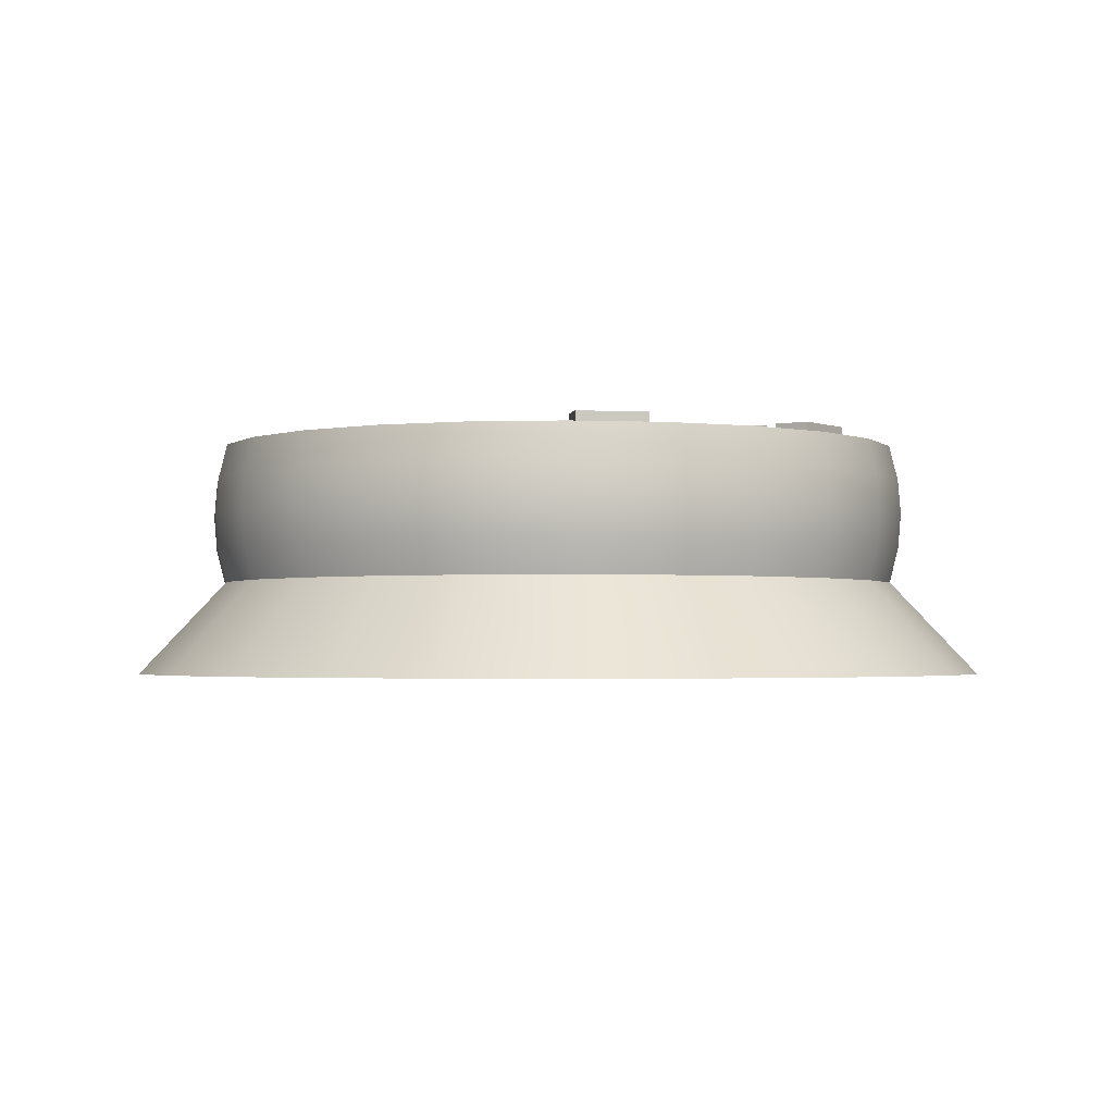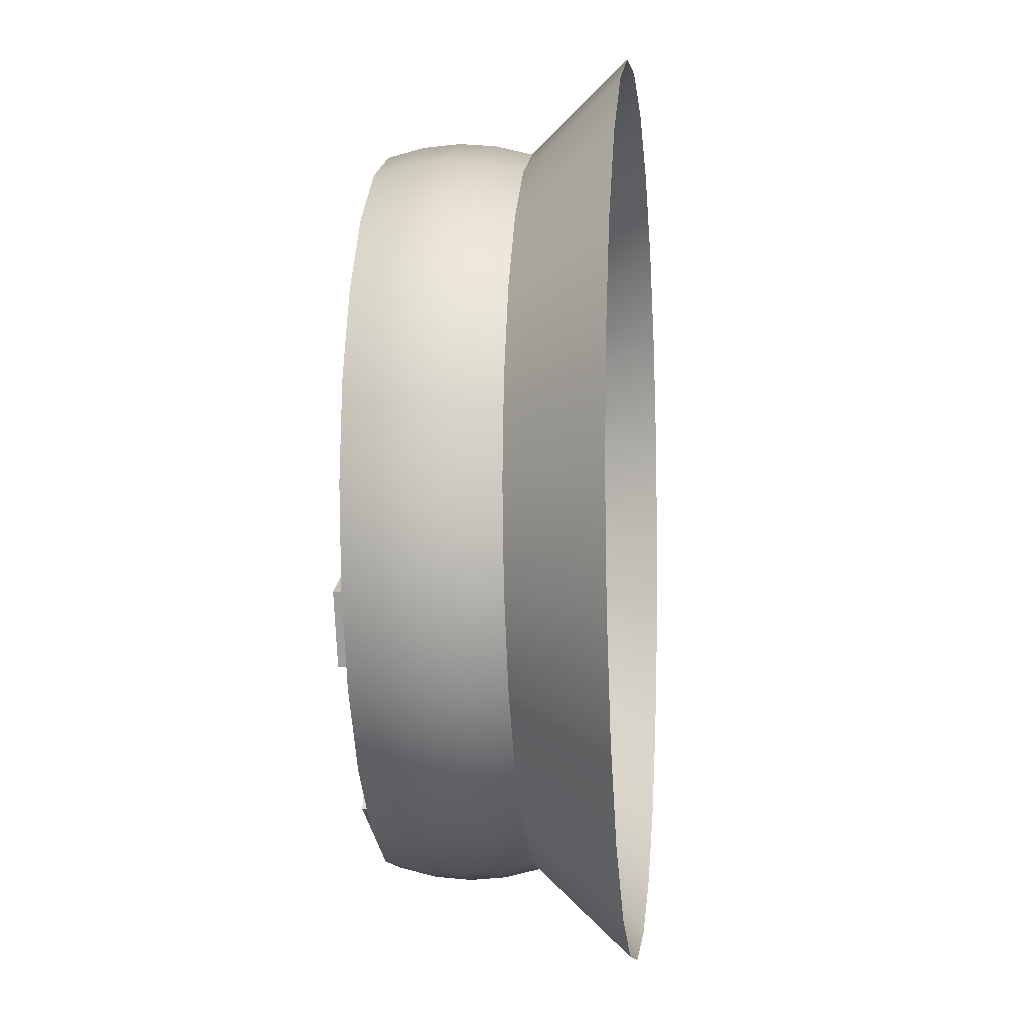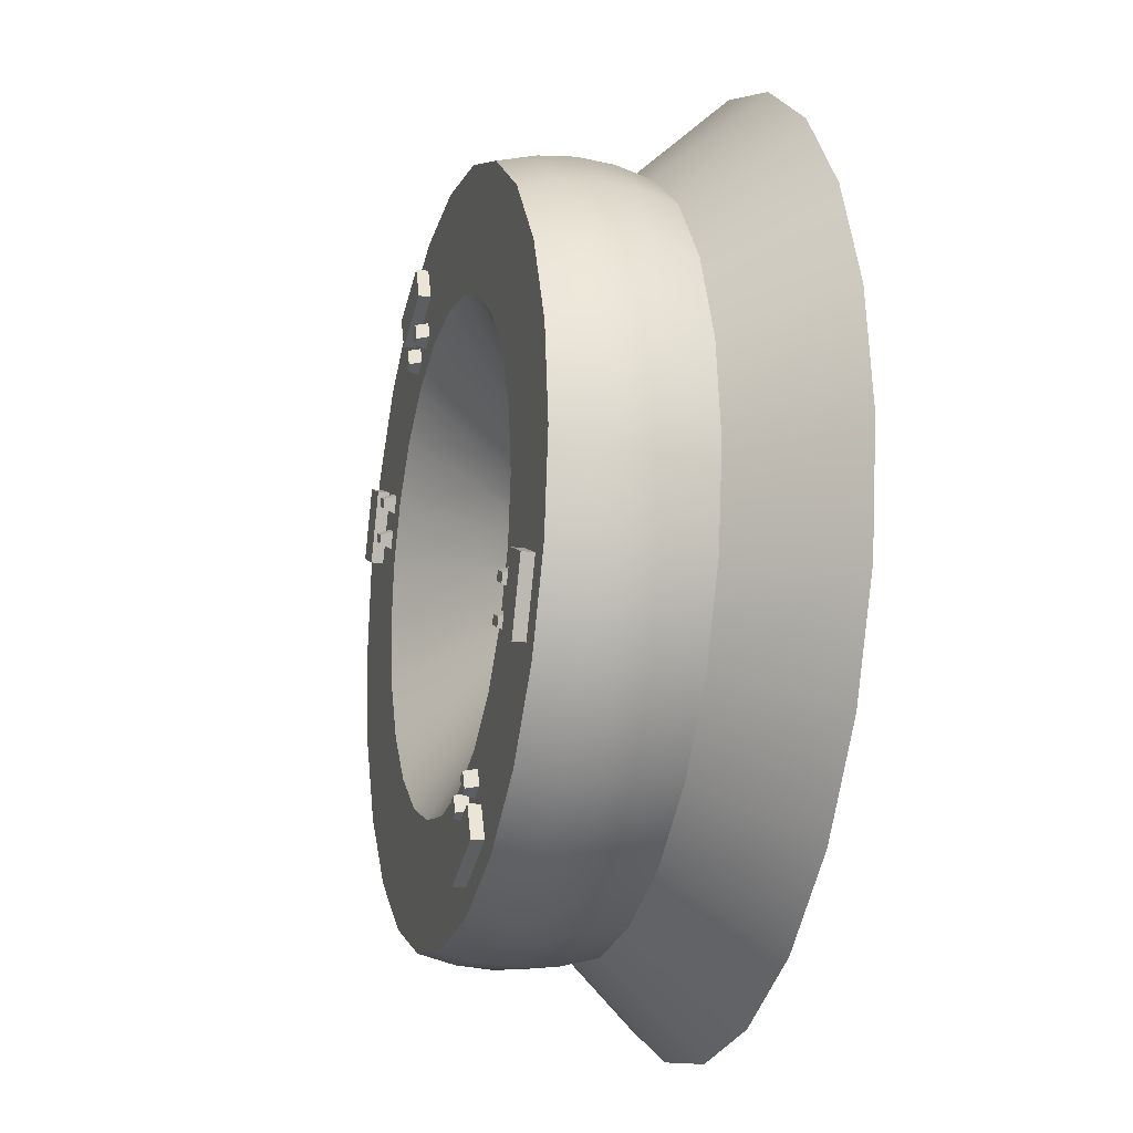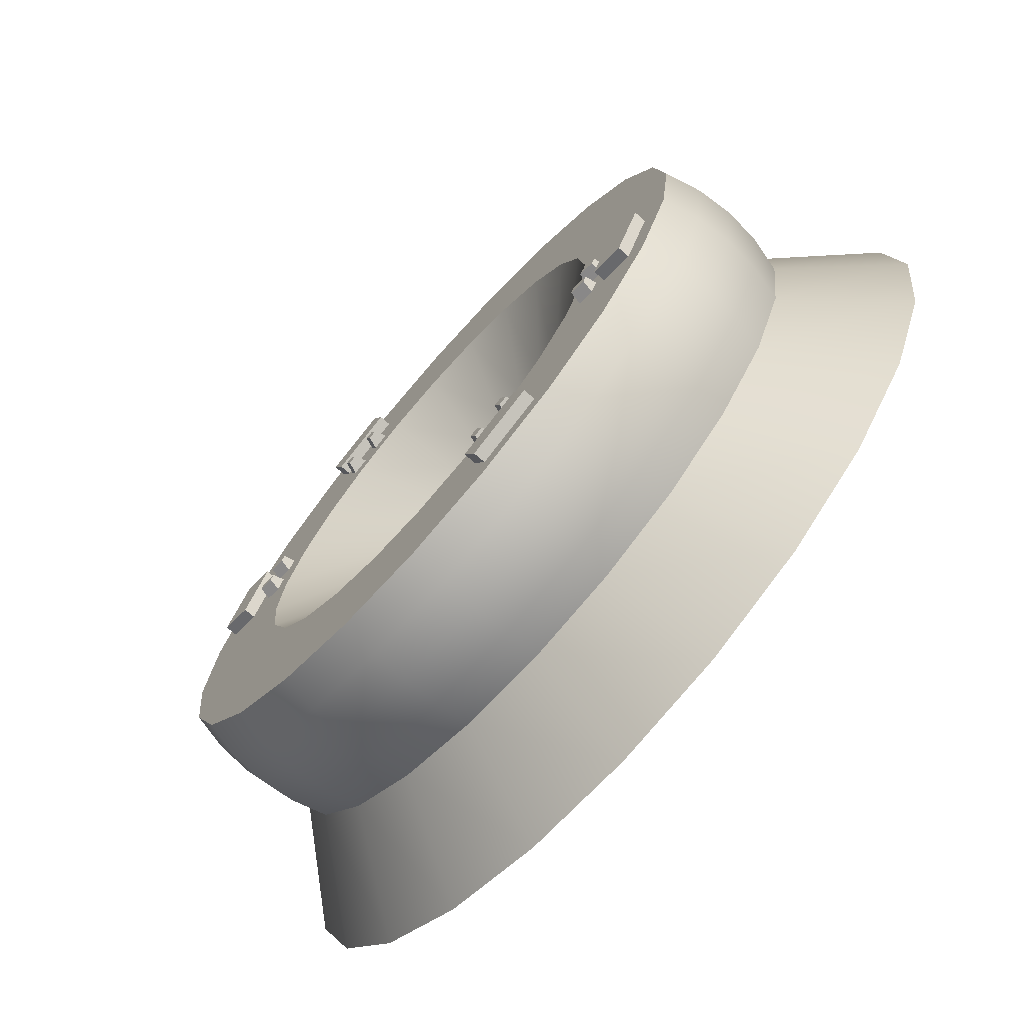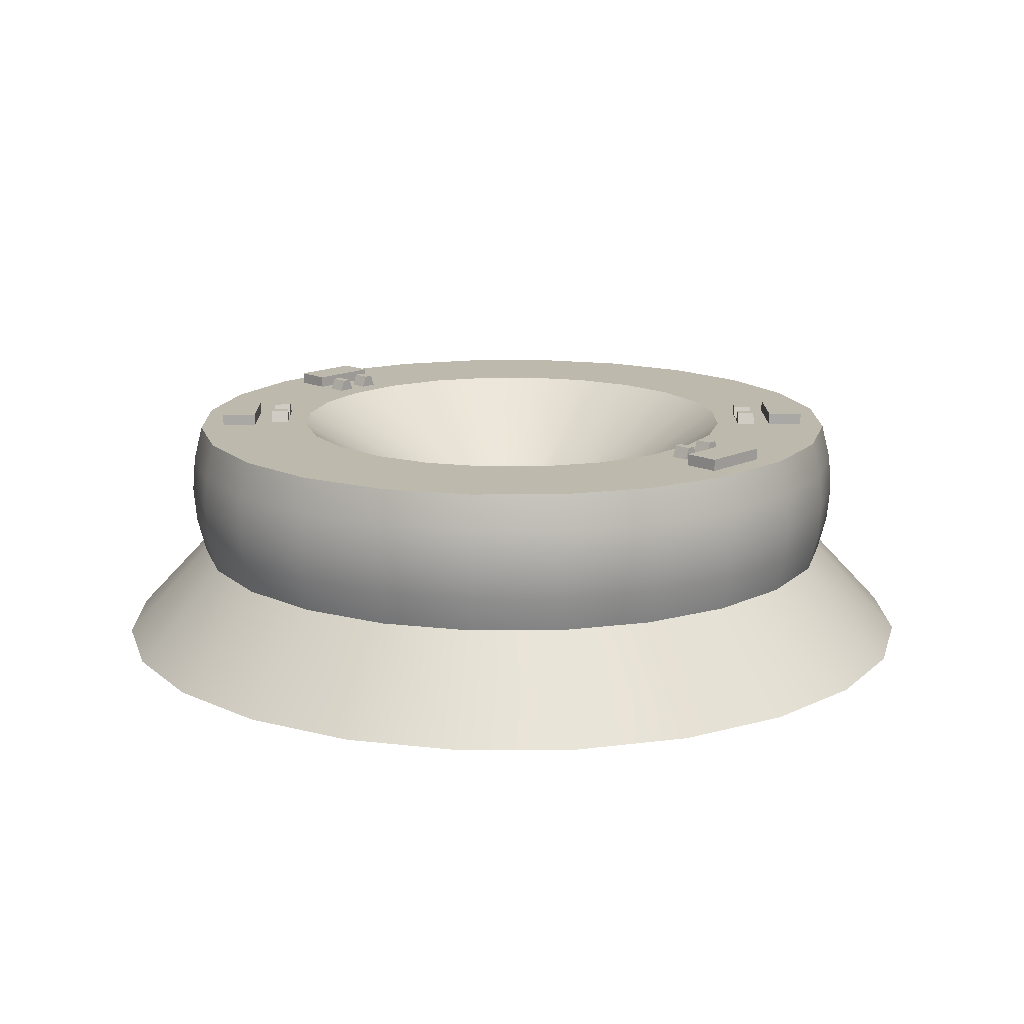
<metadata>
{"format":"obj","ext":"obj","renderer":"f3d","projection":"perspective","resolution":1024,"background":"white","views":[{"elev":-2.2,"azim":-166.6,"up":"+Y"},{"elev":-4.2,"azim":-83.9,"up":"+Z"},{"elev":-17.3,"azim":-105.4,"up":"+Z"},{"elev":-72.7,"azim":-131.1,"up":"+Z"},{"elev":15.0,"azim":156.8,"up":"+Y"}]}
</metadata>
<code>
o mesh
v -0.1458 0.125 -0.2541
v -0.1387 0.125 -0.2368
v -0.1415 0.1375 -0.2559
v -0.1343 0.1375 -0.2385
v -0.1257 0.1375 -0.2421
v -0.1328 0.1375 -0.2595
v -0.1213 0.125 -0.2439
v -0.1285 0.125 -0.2613
v 0.4059 -0.125 0.2344
v 0.3315 -0.125 0.3315
v 0.2344 -0.125 0.4059
v 0.1213 -0.125 0.4528
v 1.156e-17 -0.125 0.4688
v -0.1213 -0.125 0.4528
v -0.2344 -0.125 0.4059
v -0.3315 -0.125 0.3315
v -0.4059 -0.125 0.2344
v -0.4528 -0.125 0.1213
v -0.4688 -0.125 -5.883e-17
v -0.4528 -0.125 -0.1213
v -0.4059 -0.125 -0.2344
v -0.3315 -0.125 -0.3315
v -0.2344 -0.125 -0.4059
v -0.1213 -0.125 -0.4528
v 1.156e-17 -0.125 -0.4688
v 0.1213 -0.125 -0.4528
v 0.2344 -0.125 -0.4059
v 0.3315 -0.125 -0.3315
v 0.4059 -0.125 -0.2344
v 0.4528 -0.125 -0.1213
v 0.4688 -0.125 -2.578e-16
v 0.4528 -0.125 0.1213
v 0.3622 -0.025 0.09706
v 0.375 -0.025 -2.042e-16
v 0.3622 -0.025 -0.09706
v 0.3248 -0.025 -0.1875
v 0.2652 -0.025 -0.2652
v 0.1875 -0.025 -0.3248
v 0.09706 -0.025 -0.3622
v 1.156e-17 -0.025 -0.375
v -0.09706 -0.025 -0.3622
v -0.1875 -0.025 -0.3248
v -0.2652 -0.025 -0.2652
v -0.3248 -0.025 -0.1875
v -0.3622 -0.025 -0.09706
v -0.375 -0.025 -4.505e-17
v -0.3622 -0.025 0.09706
v -0.3248 -0.025 0.1875
v -0.2652 -0.025 0.2652
v -0.1875 -0.025 0.3248
v -0.09706 -0.025 0.3622
v 1.156e-17 -0.025 0.375
v 0.09706 -0.025 0.3622
v 0.1875 -0.025 0.3248
v 0.2652 -0.025 0.2652
v 0.3248 -0.025 0.1875
v 0.3622 0.125 0.09706
v 0.375 0.125 -2.042e-16
v 0.3622 0.125 -0.09706
v 0.3248 0.125 -0.1875
v 0.2652 0.125 -0.2652
v 0.1875 0.125 -0.3248
v 0.09706 0.125 -0.3622
v 1.156e-17 0.125 -0.375
v -0.09706 0.125 -0.3622
v -0.1875 0.125 -0.3248
v -0.2652 0.125 -0.2652
v -0.3248 0.125 -0.1875
v -0.3622 0.125 -0.09706
v -0.375 0.125 -4.505e-17
v -0.3622 0.125 0.09706
v -0.3248 0.125 0.1875
v -0.2652 0.125 0.2652
v -0.1875 0.125 0.3248
v -0.09706 0.125 0.3622
v 1.156e-17 0.125 0.375
v 0.09706 0.125 0.3622
v 0.1875 0.125 0.3248
v 0.2652 0.125 0.2652
v 0.3248 0.125 0.1875
v 0.3356 0.05 0.1938
v 0.274 0.05 0.274
v 0.1938 0.05 0.3356
v 0.1003 0.05 0.3743
v 1.156e-17 0.05 0.3875
v -0.1003 0.05 0.3743
v -0.1938 0.05 0.3356
v -0.274 0.05 0.274
v -0.3356 0.05 0.1938
v -0.3743 0.05 0.1003
v -0.3875 0.05 -4.397e-17
v -0.3743 0.05 -0.1003
v -0.3356 0.05 -0.1938
v -0.274 0.05 -0.274
v -0.1938 0.05 -0.3356
v -0.1003 0.05 -0.3743
v 1.156e-17 0.05 -0.3875
v 0.1003 0.05 -0.3743
v 0.1938 0.05 -0.3356
v 0.274 0.05 -0.274
v 0.3356 0.05 -0.1938
v 0.3743 0.05 -0.1003
v 0.3875 0.05 -2.084e-16
v 0.3743 0.05 0.1003
v 0.3329 0.0125 0.1922
v 0.2718 0.0125 0.2718
v 0.1922 0.0125 0.3329
v 0.09948 0.0125 0.3713
v 1.156e-17 0.0125 0.3844
v -0.09948 0.0125 0.3713
v -0.1922 0.0125 0.3329
v -0.2718 0.0125 0.2718
v -0.3329 0.0125 0.1922
v -0.3713 0.0125 0.09948
v -0.3844 0.0125 -4.485e-17
v -0.3713 0.0125 -0.09948
v -0.3329 0.0125 -0.1922
v -0.2718 0.0125 -0.2718
v -0.1922 0.0125 -0.3329
v -0.09948 0.0125 -0.3713
v 1.156e-17 0.0125 -0.3844
v 0.09948 0.0125 -0.3713
v 0.1922 0.0125 -0.3329
v 0.2718 0.0125 -0.2718
v 0.3329 0.0125 -0.1922
v 0.3713 0.0125 -0.09948
v 0.3844 0.0125 -2.08e-16
v 0.3713 0.0125 0.09948
v 0.3713 0.0875 0.09948
v 0.3844 0.0875 -2.08e-16
v 0.3713 0.0875 -0.09948
v 0.3329 0.0875 -0.1922
v 0.2718 0.0875 -0.2718
v 0.1922 0.0875 -0.3329
v 0.09948 0.0875 -0.3713
v 1.156e-17 0.0875 -0.3844
v -0.09948 0.0875 -0.3713
v -0.1922 0.0875 -0.3329
v -0.2718 0.0875 -0.2718
v -0.3329 0.0875 -0.1922
v -0.3713 0.0875 -0.09948
v -0.3844 0.0875 -4.485e-17
v -0.3713 0.0875 0.09948
v -0.3329 0.0875 0.1922
v -0.2718 0.0875 0.2718
v -0.1922 0.0875 0.3329
v -0.09948 0.0875 0.3713
v 1.156e-17 0.0875 0.3844
v 0.09948 0.0875 0.3713
v 0.1922 0.0875 0.3329
v 0.2718 0.0875 0.2718
v 0.3329 0.0875 0.1922
v 0.2415 0.125 0.0647
v 0.25 0.125 -1.401e-16
v 0.2415 0.125 -0.0647
v 0.2165 0.125 -0.125
v 0.1768 0.125 -0.1768
v 0.125 0.125 -0.2165
v 0.0647 0.125 -0.2415
v 7.251e-18 0.125 -0.25
v -0.0647 0.125 -0.2415
v -0.125 0.125 -0.2165
v -0.1768 0.125 -0.1768
v -0.2165 0.125 -0.125
v -0.2415 0.125 -0.0647
v -0.25 0.125 -3.403e-17
v -0.2415 0.125 0.0647
v -0.2165 0.125 0.125
v -0.1768 0.125 0.1768
v -0.125 0.125 0.2165
v -0.0647 0.125 0.2415
v 7.251e-18 0.125 0.25
v 0.0647 0.125 0.2415
v 0.125 0.125 0.2165
v 0.1768 0.125 0.1768
v 0.2165 0.125 0.125
v 0.05413 -8.5e-16 0.03125
v 0.0625 -8.5e-16 -4.024e-17
v 0.05413 -8.5e-16 -0.03125
v 0.03125 -8.5e-16 -0.05413
v 7.017e-18 -8.5e-16 -0.0625
v -0.03125 -8.5e-16 -0.05413
v -0.05413 -8.5e-16 -0.03125
v -0.0625 -8.5e-16 -1.371e-17
v -0.05413 -8.5e-16 0.03125
v -0.03125 -8.5e-16 0.05413
v 7.017e-18 -8.5e-16 0.0625
v 0.03125 -8.5e-16 0.05413
v 0.1105 0.0625 0.1105
v 0.07812 0.0625 0.1353
v 0.04044 0.0625 0.1509
v 7.134e-18 0.0625 0.1562
v -0.04044 0.0625 0.1509
v -0.07812 0.0625 0.1353
v -0.1105 0.0625 0.1105
v -0.1353 0.0625 0.07812
v -0.1509 0.0625 0.04044
v -0.1562 0.0625 -2.387e-17
v -0.1509 0.0625 -0.04044
v -0.1353 0.0625 -0.07812
v -0.1105 0.0625 -0.1105
v -0.07812 0.0625 -0.1353
v -0.04044 0.0625 -0.1509
v 7.134e-18 0.0625 -0.1562
v 0.04044 0.0625 -0.1509
v 0.07812 0.0625 -0.1353
v 0.1105 0.0625 -0.1105
v 0.1353 0.0625 -0.07812
v 0.1509 0.0625 -0.04044
v 0.1562 0.0625 -9.019e-17
v 0.1509 0.0625 0.04044
v 0.1353 0.0625 0.07812
v 0.306 0.125 0.1674
v 0.2714 0.125 0.153
v 0.306 0.1375 0.1674
v 0.2714 0.1375 0.153
v 0.3347 0.125 0.09807
v 0.3001 0.125 0.08372
v 0.3347 0.1375 0.09807
v 0.3001 0.1375 0.08372
v 0.2684 0.125 0.1112
v 0.2511 0.125 0.104
v 0.2702 0.1375 0.1069
v 0.2529 0.1375 0.09968
v 0.2565 0.1375 0.09102
v 0.2738 0.1375 0.09819
v 0.2583 0.125 0.08669
v 0.2756 0.125 0.09386
v 0.2541 0.125 0.1458
v 0.2368 0.125 0.1387
v 0.2559 0.1375 0.1415
v 0.2385 0.1375 0.1343
v 0.2421 0.1375 0.1257
v 0.2595 0.1375 0.1328
v 0.2439 0.125 0.1213
v 0.2613 0.125 0.1285
v 0.1674 0.125 0.306
v 0.153 0.125 0.2714
v 0.1674 0.1375 0.306
v 0.153 0.1375 0.2714
v 0.09807 0.125 0.3347
v 0.08372 0.125 0.3001
v 0.09807 0.1375 0.3347
v 0.08372 0.1375 0.3001
v 0.1112 0.125 0.2684
v 0.104 0.125 0.2511
v 0.1069 0.1375 0.2702
v 0.09968 0.1375 0.2529
v 0.09102 0.1375 0.2565
v 0.09819 0.1375 0.2738
v 0.08669 0.125 0.2583
v 0.09386 0.125 0.2756
v 0.1458 0.125 0.2541
v 0.1387 0.125 0.2368
v 0.1415 0.1375 0.2559
v 0.1343 0.1375 0.2385
v 0.1257 0.1375 0.2421
v 0.1328 0.1375 0.2595
v 0.1213 0.125 0.2439
v 0.1285 0.125 0.2613
v -0.306 0.125 -0.1674
v -0.2714 0.125 -0.153
v -0.306 0.1375 -0.1674
v -0.2714 0.1375 -0.153
v -0.3347 0.125 -0.09807
v -0.3001 0.125 -0.08372
v -0.3347 0.1375 -0.09807
v -0.3001 0.1375 -0.08372
v -0.2684 0.125 -0.1112
v -0.2511 0.125 -0.104
v -0.2702 0.1375 -0.1069
v -0.2529 0.1375 -0.09968
v -0.2565 0.1375 -0.09102
v -0.2738 0.1375 -0.09819
v -0.2583 0.125 -0.08669
v -0.2756 0.125 -0.09386
v -0.2541 0.125 -0.1458
v -0.2368 0.125 -0.1387
v -0.2559 0.1375 -0.1415
v -0.2385 0.1375 -0.1343
v -0.2421 0.1375 -0.1257
v -0.2595 0.1375 -0.1328
v -0.2439 0.125 -0.1213
v -0.2613 0.125 -0.1285
v -0.1674 0.125 -0.306
v -0.153 0.125 -0.2714
v -0.1674 0.1375 -0.306
v -0.153 0.1375 -0.2714
v -0.09807 0.125 -0.3347
v -0.08372 0.125 -0.3001
v -0.09807 0.1375 -0.3347
v -0.08372 0.1375 -0.3001
v -0.1112 0.125 -0.2684
v -0.104 0.125 -0.2511
v -0.1069 0.1375 -0.2702
v -0.09968 0.1375 -0.2529
v -0.09102 0.1375 -0.2565
v -0.09819 0.1375 -0.2738
v -0.08669 0.125 -0.2583
v -0.09386 0.125 -0.2756
v 7.228e-18 -8.465e-16 -7.3e-18
g mesh_mesh_auv
f 4 5 6 3
f 57 153 176 80
f 58 154 153 57
f 59 155 154 58
f 60 156 155 59
f 61 157 156 60
f 62 158 157 61
f 63 159 158 62
f 64 160 159 63
f 65 161 160 64
f 66 162 161 65
f 67 163 162 66
f 68 164 163 67
f 69 165 164 68
f 70 166 165 69
f 71 167 166 70
f 72 168 167 71
f 73 169 168 72
f 74 170 169 73
f 75 171 170 74
f 76 172 171 75
f 77 173 172 76
f 78 174 173 77
f 79 175 174 78
f 80 176 175 79
f 177 178 301
f 178 179 301
f 179 180 301
f 180 181 301
f 181 182 301
f 182 183 301
f 183 184 301
f 184 185 301
f 185 186 301
f 186 187 301
f 187 188 301
f 215 219 220 216
f 223 226 225 224
f 229 236 234 231
f 232 233 235 230
f 238 242 244 240
f 239 243 241 237
f 246 248 247 245
f 249 251 252 250
f 254 256 255 253
f 257 259 260 258
f 263 267 268 264
f 269 276 274 271
f 272 273 275 270
f 277 279 280 278
f 282 284 283 281
f 286 290 292 288
f 287 291 289 285
f 294 299 297 296
f 295 298 300 293
f 301 188 177
f 2 4 3 1
f 5 7 8 6
f 33 128 105 56
f 34 127 128 33
f 35 126 127 34
f 36 125 126 35
f 37 124 125 36
f 38 123 124 37
f 39 122 123 38
f 40 121 122 39
f 41 120 121 40
f 42 119 120 41
f 43 118 119 42
f 44 117 118 43
f 45 116 117 44
f 46 115 116 45
f 47 114 115 46
f 48 113 114 47
f 49 112 113 48
f 50 111 112 49
f 51 110 111 50
f 52 109 110 51
f 53 108 109 52
f 54 107 108 53
f 55 106 107 54
f 56 105 106 55
f 57 129 130 58
f 58 130 131 59
f 59 131 132 60
f 60 132 133 61
f 61 133 134 62
f 62 134 135 63
f 63 135 136 64
f 64 136 137 65
f 65 137 138 66
f 66 138 139 67
f 67 139 140 68
f 68 140 141 69
f 69 141 142 70
f 70 142 143 71
f 71 143 144 72
f 72 144 145 73
f 73 145 146 74
f 74 146 147 75
f 75 147 148 76
f 76 148 149 77
f 77 149 150 78
f 78 150 151 79
f 79 151 152 80
f 80 152 129 57
f 81 105 128 104
f 81 152 151 82
f 82 106 105 81
f 82 151 150 83
f 83 107 106 82
f 83 150 149 84
f 84 108 107 83
f 84 149 148 85
f 85 109 108 84
f 85 148 147 86
f 86 110 109 85
f 86 147 146 87
f 87 111 110 86
f 87 146 145 88
f 88 112 111 87
f 88 145 144 89
f 89 113 112 88
f 89 144 143 90
f 90 114 113 89
f 90 143 142 91
f 91 115 114 90
f 91 142 141 92
f 92 116 115 91
f 92 141 140 93
f 93 117 116 92
f 93 140 139 94
f 94 118 117 93
f 94 139 138 95
f 95 119 118 94
f 95 138 137 96
f 96 120 119 95
f 96 137 136 97
f 97 121 120 96
f 97 136 135 98
f 98 122 121 97
f 98 135 134 99
f 99 123 122 98
f 99 134 133 100
f 100 124 123 99
f 100 133 132 101
f 101 125 124 100
f 101 132 131 102
f 102 126 125 101
f 102 131 130 103
f 103 127 126 102
f 103 130 129 104
f 104 128 127 103
f 104 129 152 81
f 153 211 212 176
f 154 210 211 153
f 155 209 210 154
f 156 208 209 155
f 157 207 208 156
f 158 206 207 157
f 159 205 206 158
f 160 204 205 159
f 161 203 204 160
f 162 202 203 161
f 163 201 202 162
f 164 200 201 163
f 165 199 200 164
f 166 198 199 165
f 167 197 198 166
f 168 196 197 167
f 169 195 196 168
f 170 194 195 169
f 171 193 194 170
f 172 192 193 171
f 173 191 192 172
f 174 190 191 173
f 175 189 190 174
f 176 212 189 175
f 177 189 212
f 178 211 210
f 179 209 208
f 180 207 206
f 181 205 204
f 182 203 202
f 183 201 200
f 184 199 198
f 185 197 196
f 186 195 194
f 187 193 192
f 188 191 190
f 189 177 188
f 190 189 188
f 191 188 187
f 192 191 187
f 193 187 186
f 194 193 186
f 195 186 185
f 196 195 185
f 197 185 184
f 198 197 184
f 199 184 183
f 200 199 183
f 201 183 182
f 202 201 182
f 203 182 181
f 204 203 181
f 205 181 180
f 206 205 180
f 207 180 179
f 208 207 179
f 209 179 178
f 210 209 178
f 211 178 177
f 212 211 177
f 213 217 219 215
f 216 220 218 214
f 221 223 224 222
f 226 228 227 225
f 231 234 233 232
f 240 244 243 239
f 248 249 250 247
f 254 259 257 256
f 255 258 260 253
f 261 263 264 262
f 266 268 267 265
f 271 274 273 272
f 279 282 281 280
f 286 288 287 285
f 289 291 292 290
f 296 297 298 295
f 2 7 5 4
f 3 6 8 1
f 9 56 55 10
f 10 55 54 11
f 11 54 53 12
f 12 53 52 13
f 13 52 51 14
f 14 51 50 15
f 15 50 49 16
f 16 49 48 17
f 17 48 47 18
f 18 47 46 19
f 19 46 45 20
f 20 45 44 21
f 21 44 43 22
f 22 43 42 23
f 23 42 41 24
f 24 41 40 25
f 25 40 39 26
f 26 39 38 27
f 27 38 37 28
f 28 37 36 29
f 29 36 35 30
f 30 35 34 31
f 31 34 33 32
f 32 33 56 9
f 213 215 216 214
f 218 220 219 217
f 221 228 226 223
f 224 225 227 222
f 229 231 232 230
f 234 236 235 233
f 238 240 239 237
f 241 243 244 242
f 246 251 249 248
f 247 250 252 245
f 256 257 258 255
f 261 265 267 263
f 264 268 266 262
f 269 271 272 270
f 274 276 275 273
f 277 284 282 279
f 280 281 283 278
f 288 292 291 287
f 294 296 295 293
f 297 299 300 298

</code>
